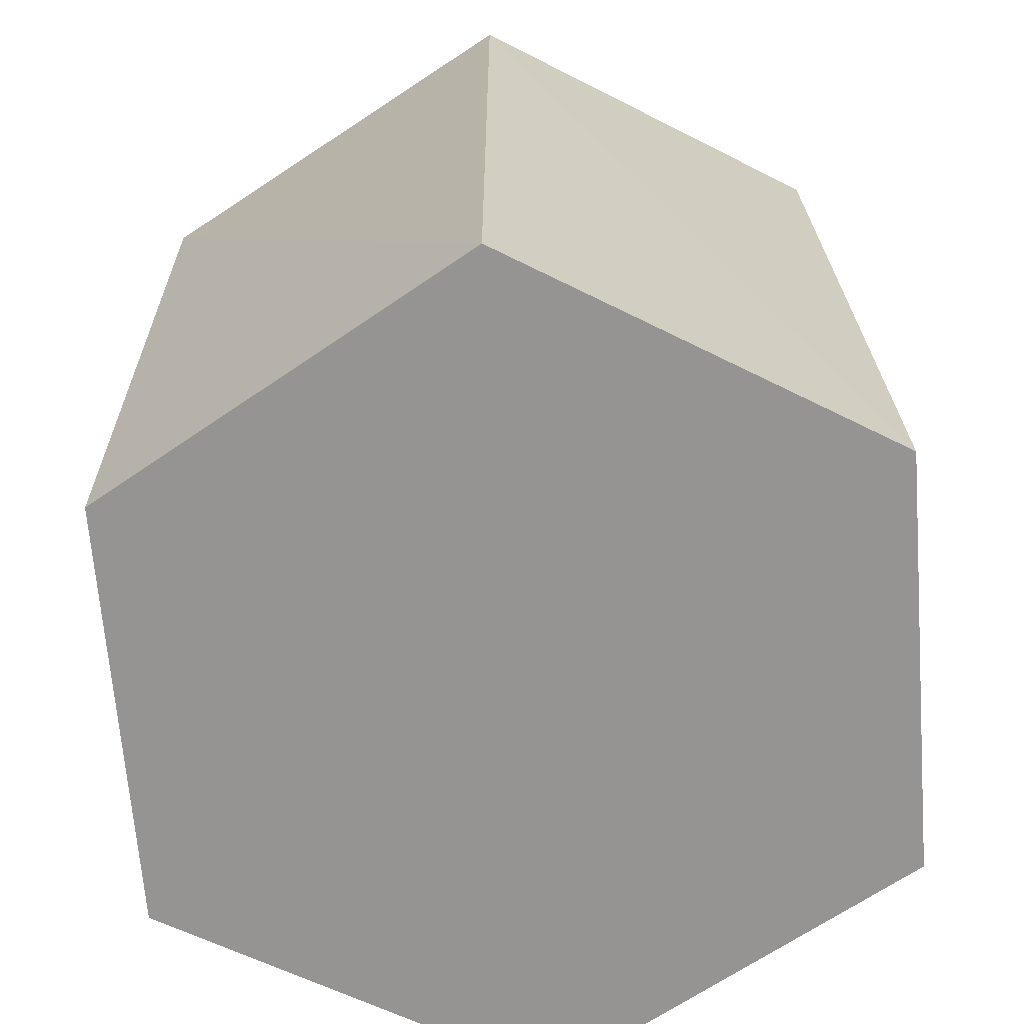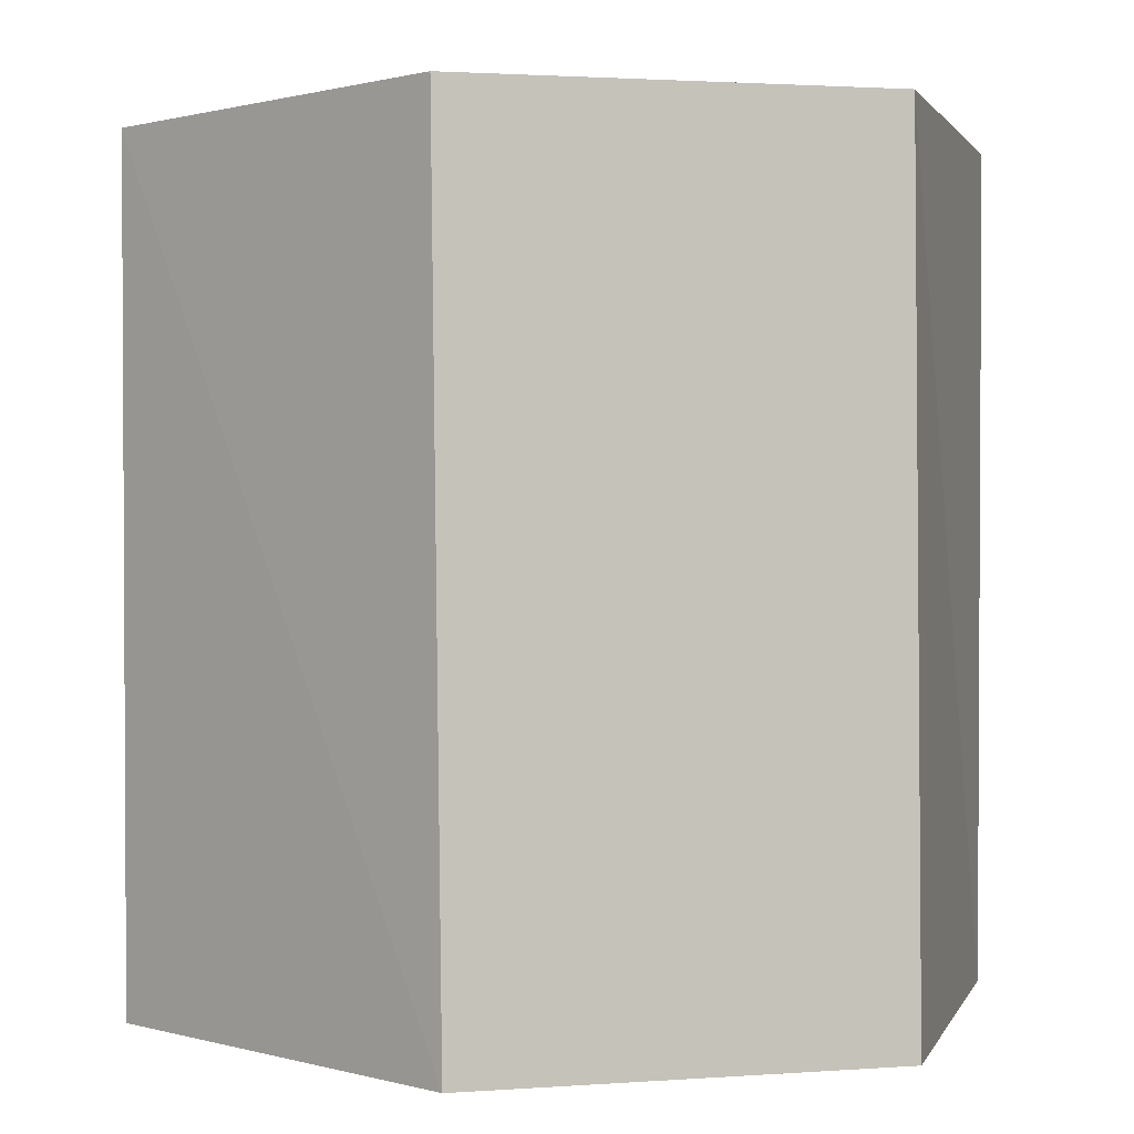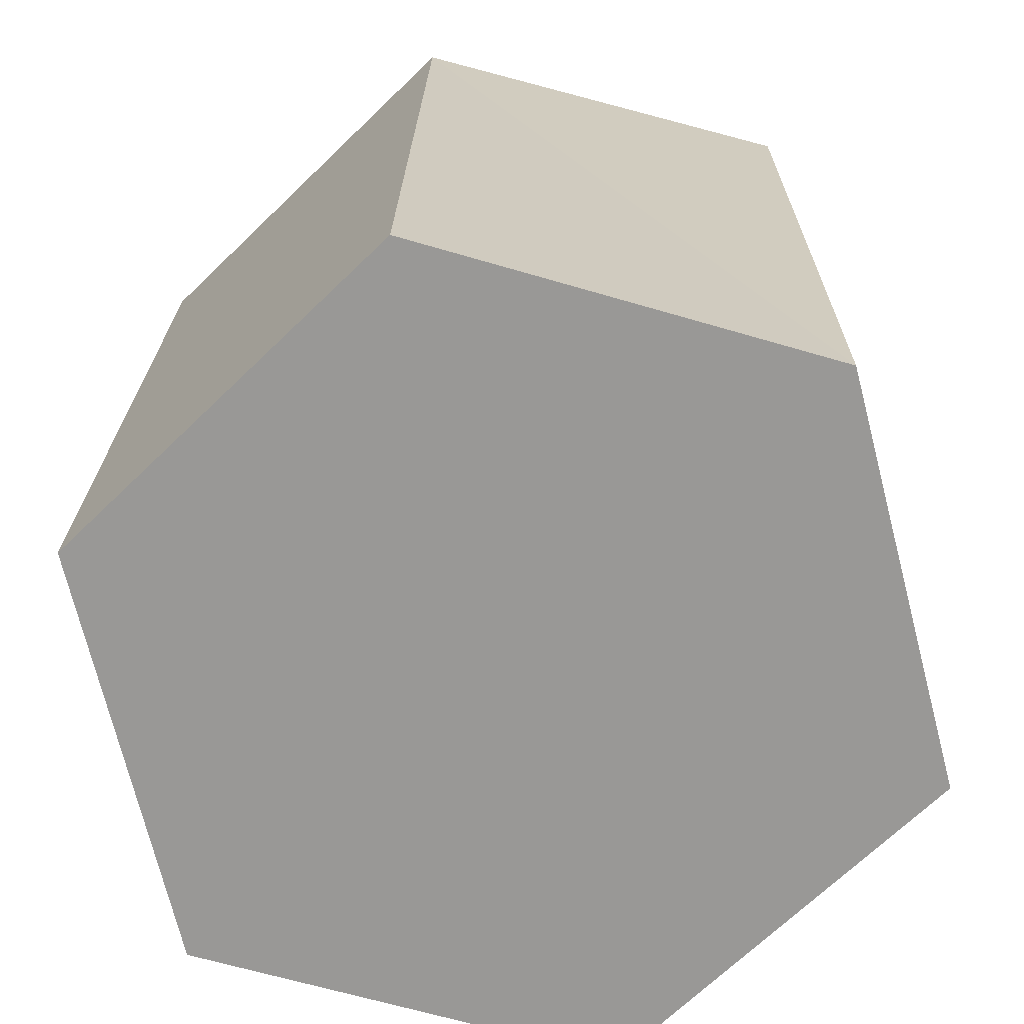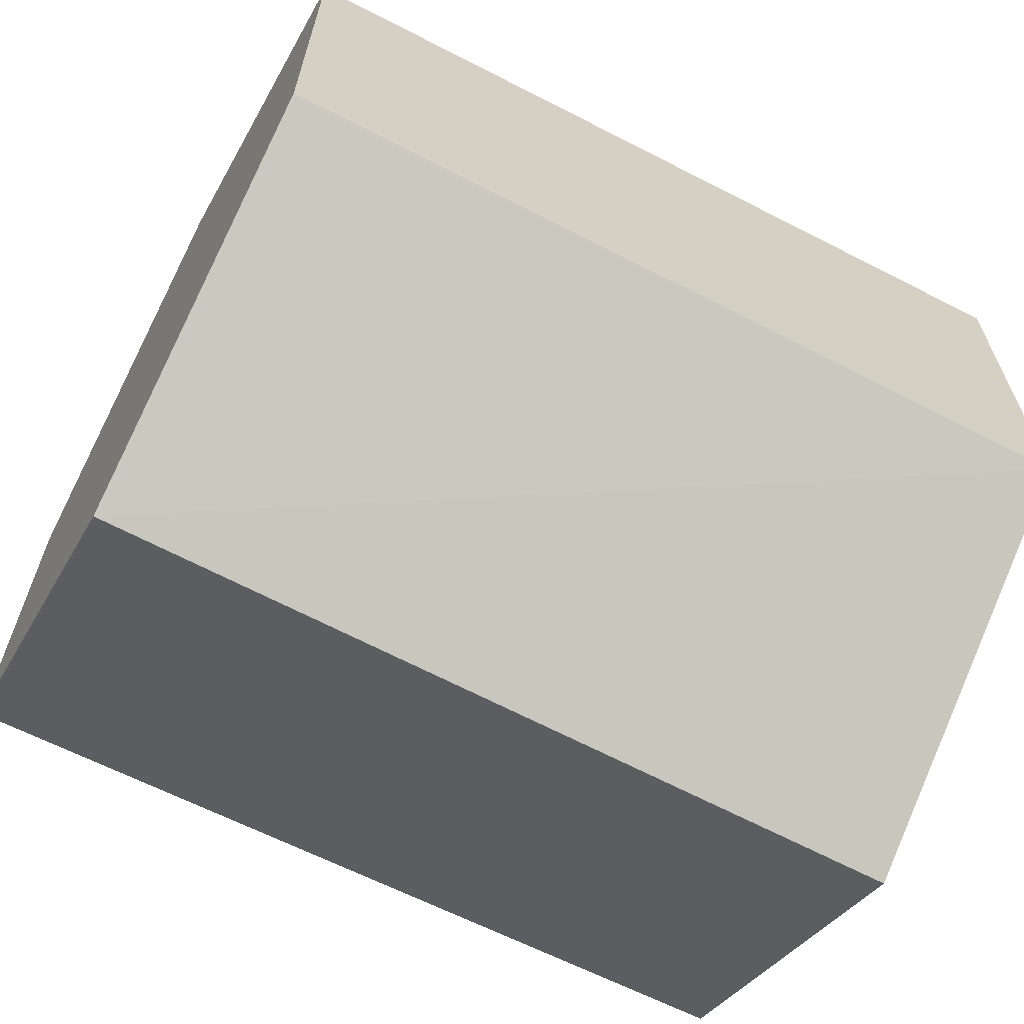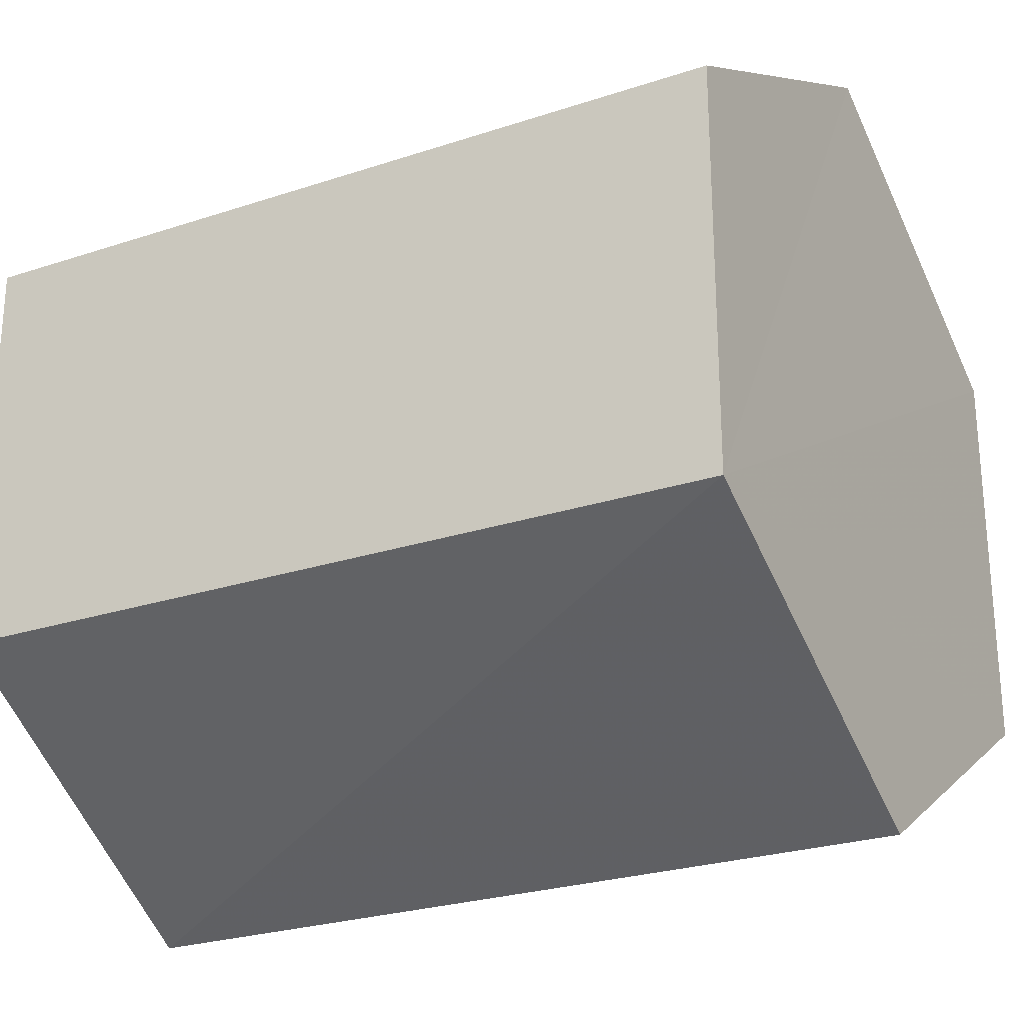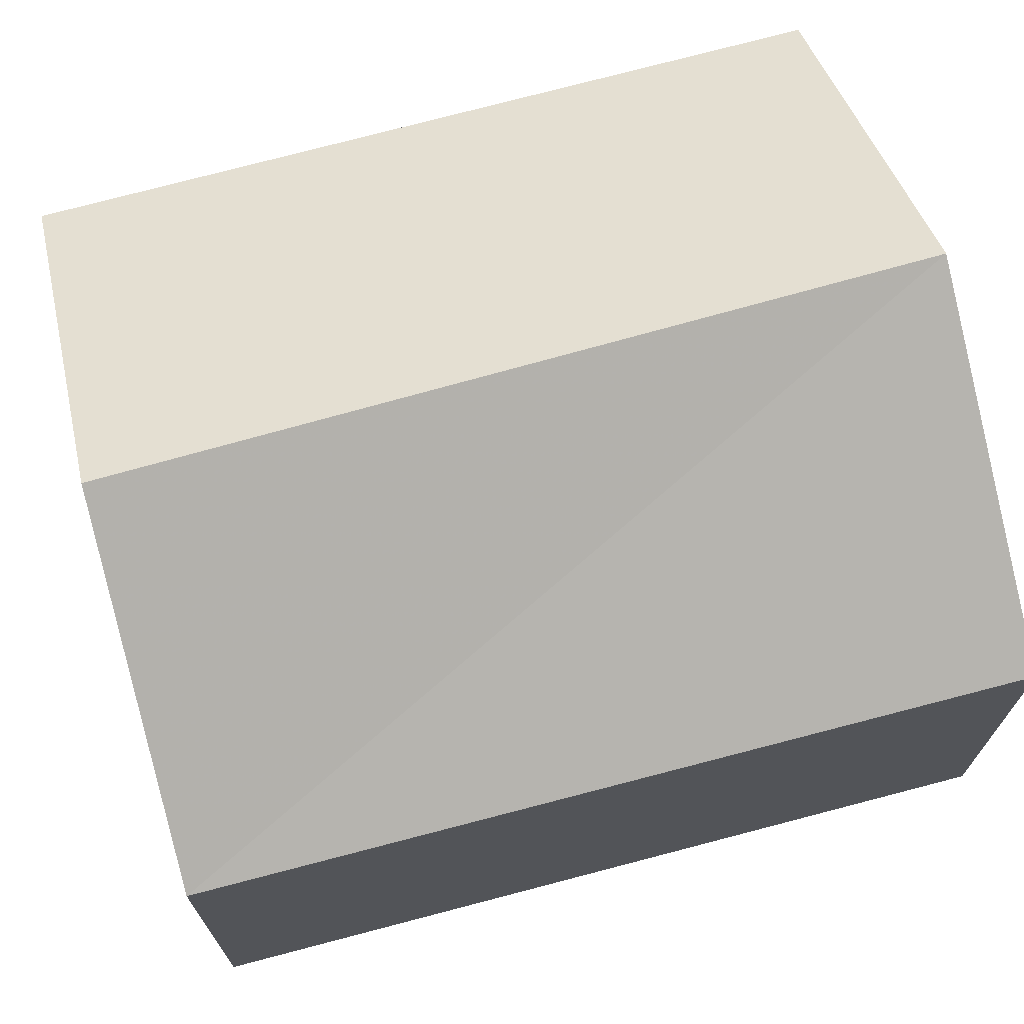
<metadata>
{"format":"obj","ext":"obj","renderer":"f3d","projection":"perspective","resolution":1024,"background":"white","views":[{"elev":-67.2,"azim":-175.5,"up":"+Y"},{"elev":1.9,"azim":-104.9,"up":"+Y"},{"elev":-68.6,"azim":-45.9,"up":"+Y"},{"elev":-65.5,"azim":62.1,"up":"+Z"},{"elev":-25.9,"azim":117.4,"up":"+Z"},{"elev":70.9,"azim":-106.0,"up":"+Z"}]}
</metadata>
<code>
v 0.8779 0.9695 0.7506
v 0.8779 0.9695 0.2478
v 0.8672 0.008251 0.7532
v 0.8672 0.008251 0.2533
v 0.4299 0.008251 1
v 0.4299 0.008251 0
v 0.4299 0.9806 1
v 0.4299 0.9806 0
v 0.02228 0.995 0.2528
v 0.02228 0.995 0.7523
v 0 0.008251 0.2583
v 0 0.008251 0.7548
f 2 8 9 10 7 1
f 3 5 12 11 6 4
f 3 1 7 5
f 6 8 2 4
f 10 12 5 7
f 8 6 11 9
f 4 2 1 3
f 12 10 9 11

</code>
